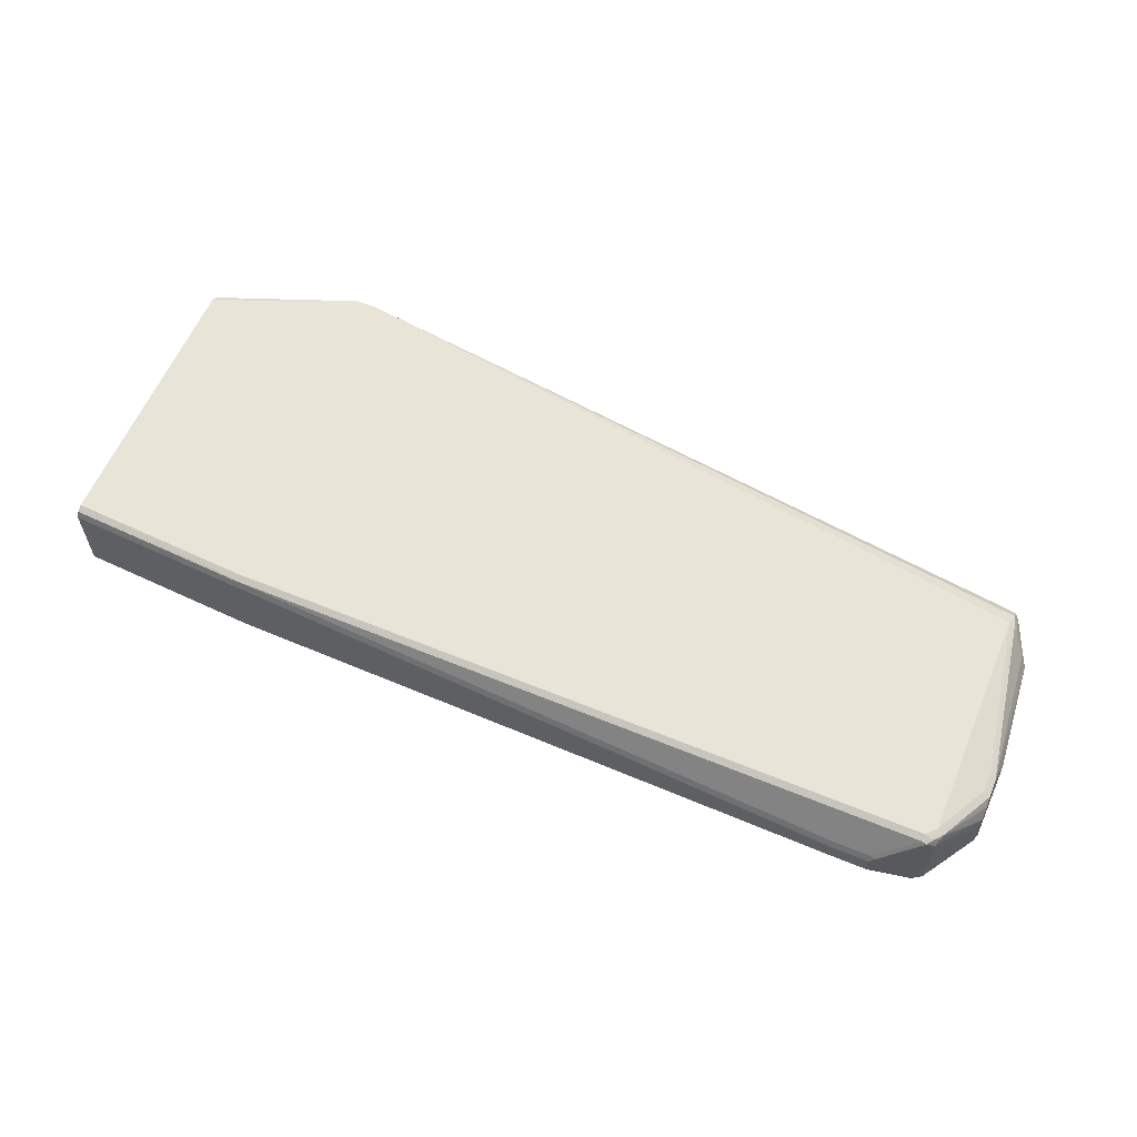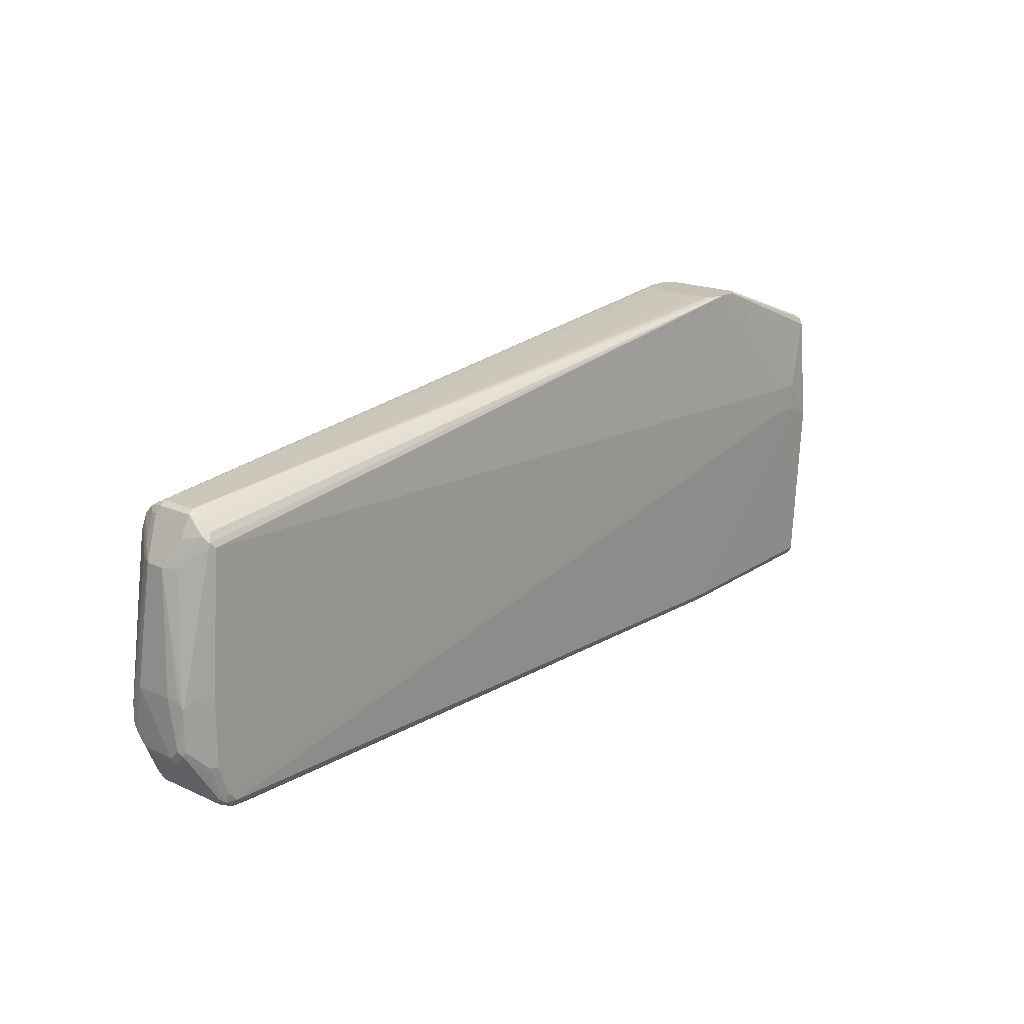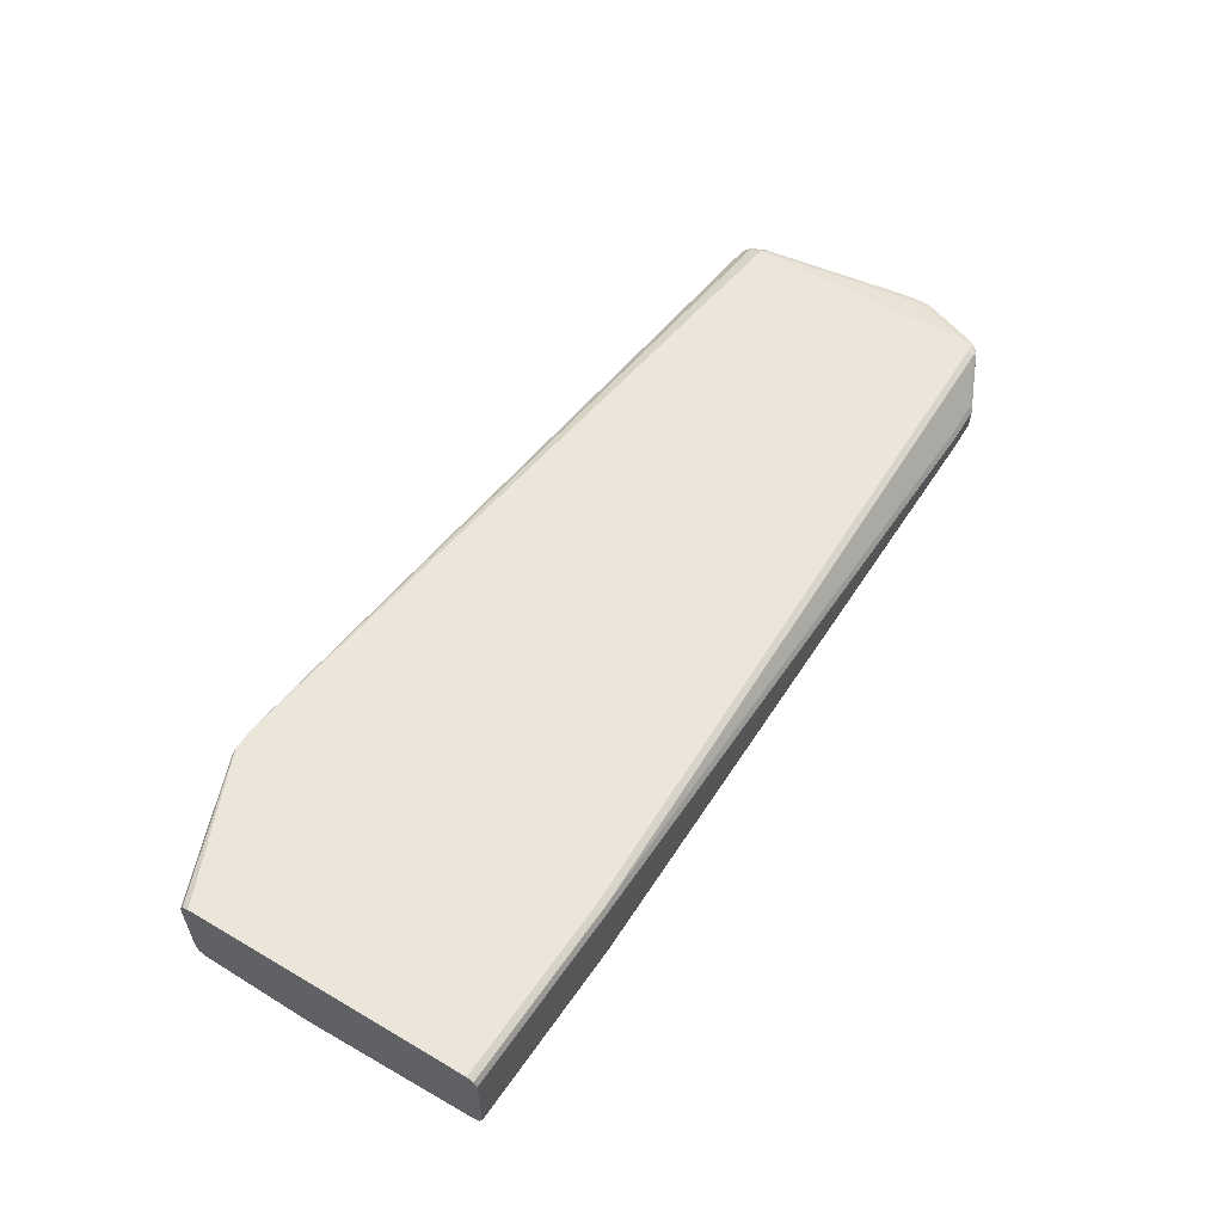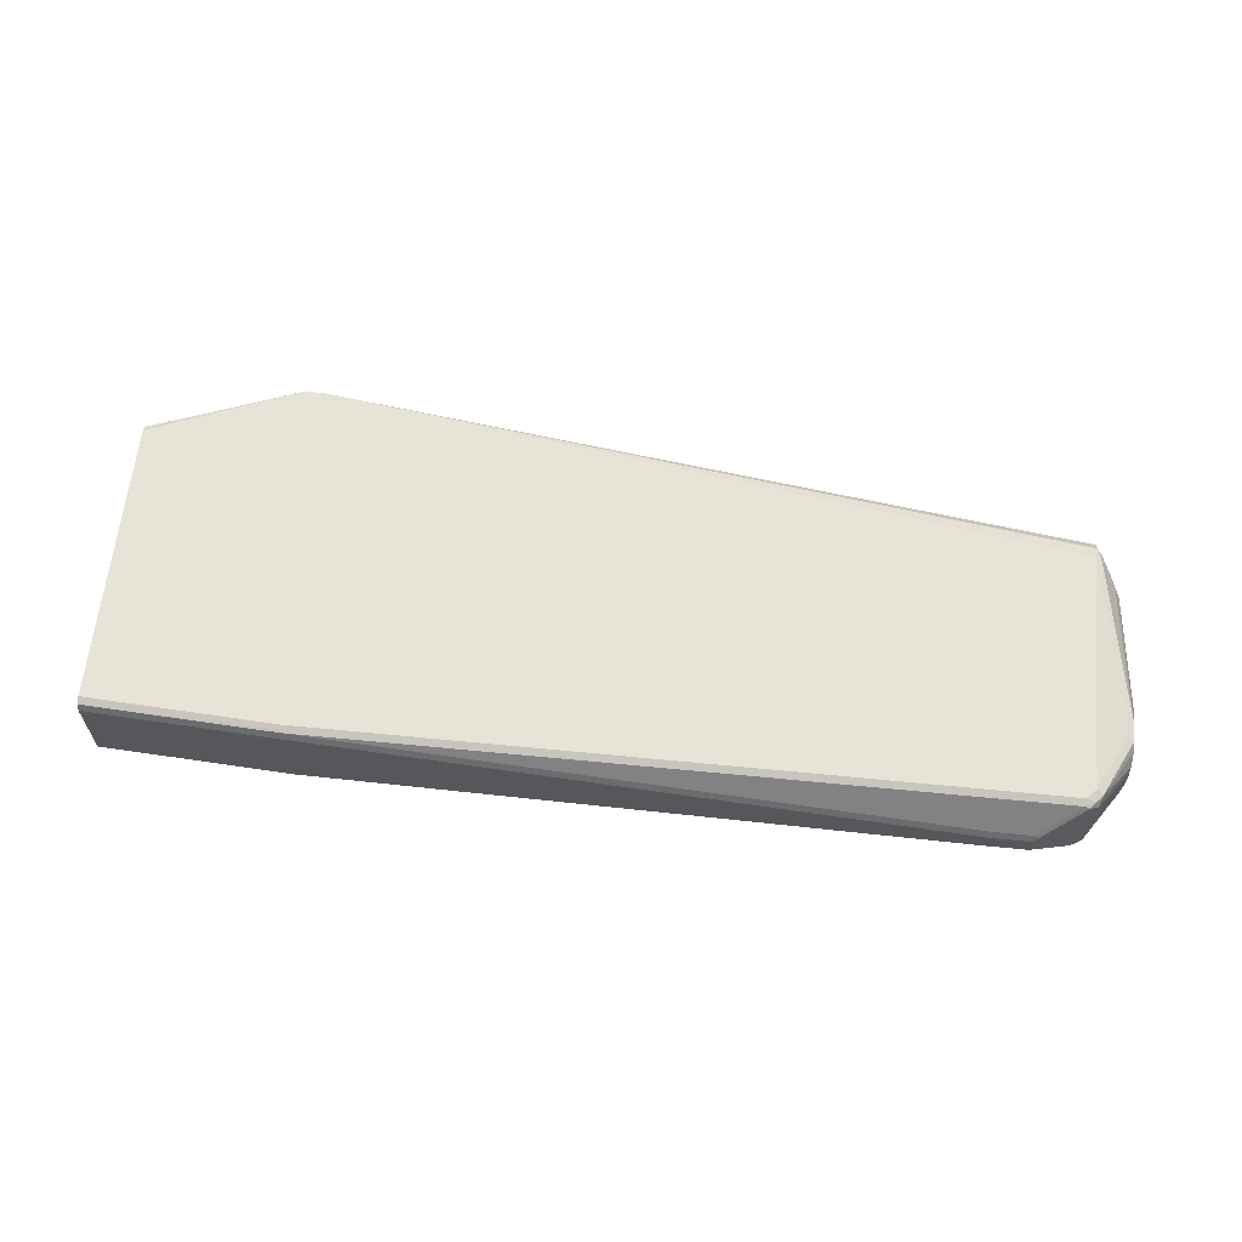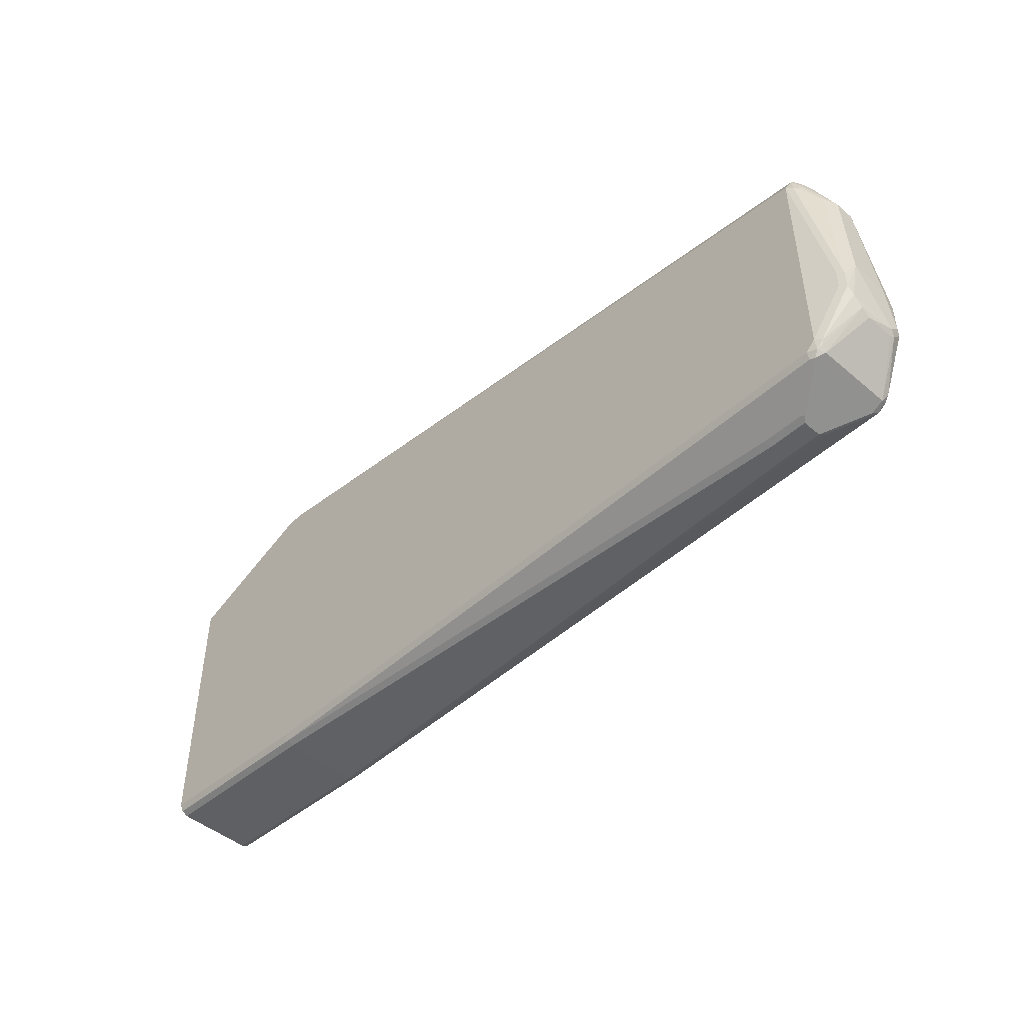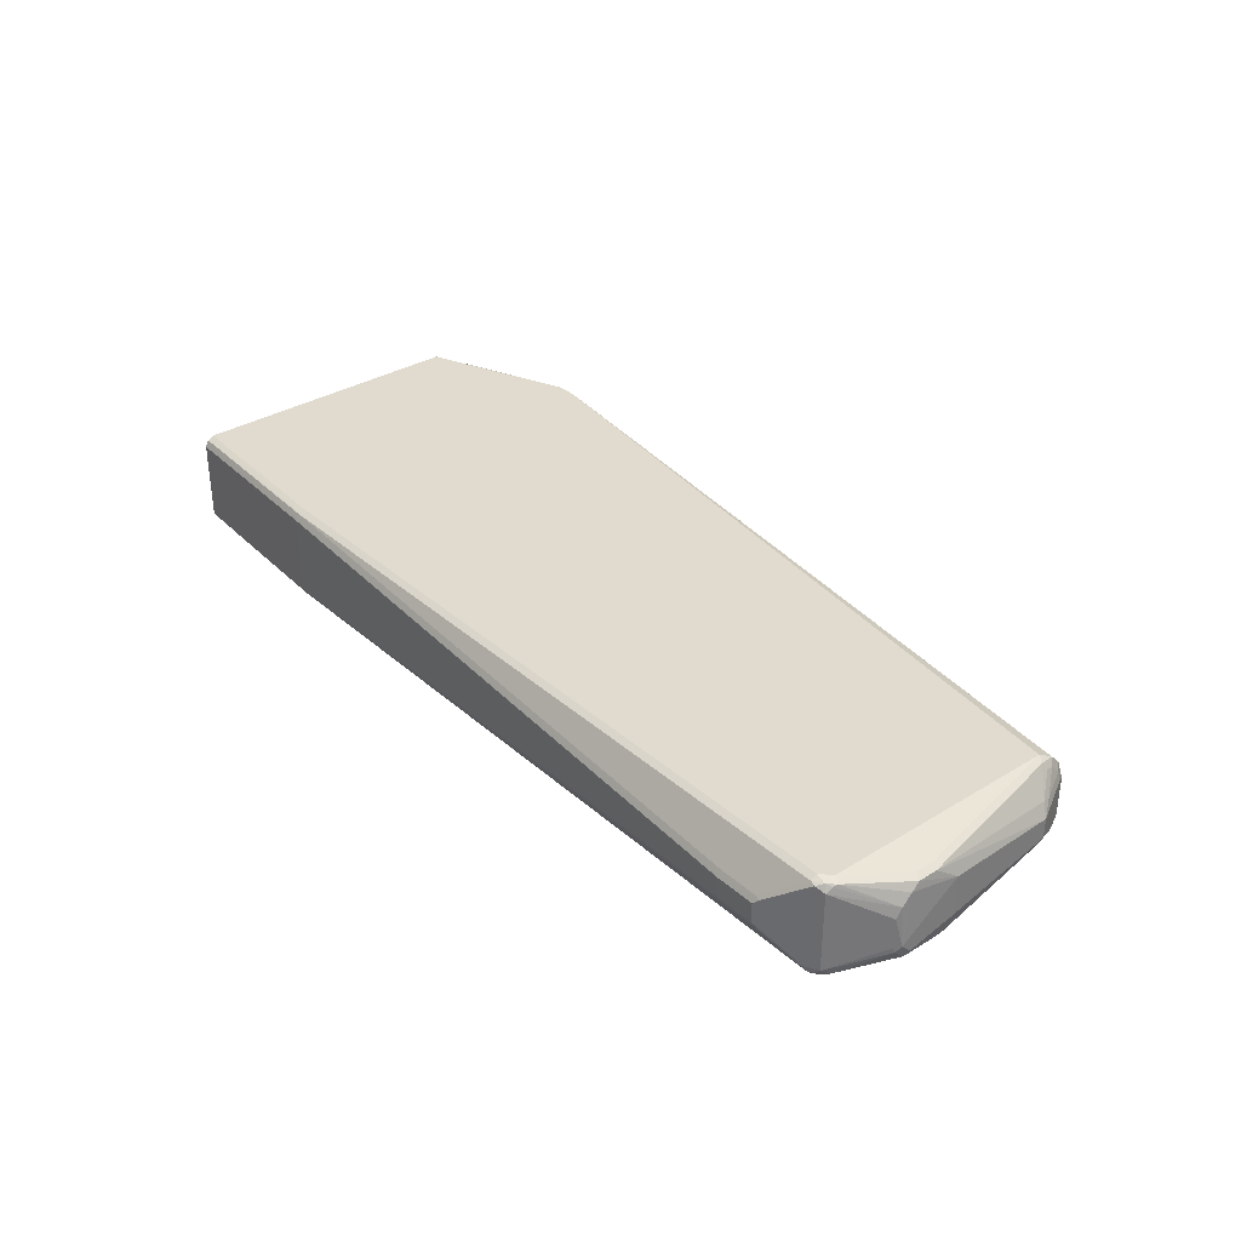
<metadata>
{"format":"obj","ext":"obj","renderer":"f3d","projection":"perspective","resolution":1024,"background":"white","views":[{"elev":60.1,"azim":-157.2,"up":"+Y"},{"elev":18.0,"azim":-48.4,"up":"+Z"},{"elev":57.0,"azim":121.4,"up":"+Y"},{"elev":62.4,"azim":-174.3,"up":"+Y"},{"elev":-46.6,"azim":-133.9,"up":"+Z"},{"elev":33.5,"azim":-130.0,"up":"+Y"}]}
</metadata>
<code>
v -0.1312 0.01827 -0.1588
v -0.1312 -0.02874 -0.1588
v -0.1289 0.02928 -0.1588
v -0.8276 0.0188 -0.2352
v -0.1292 -0.03751 -0.1588
v -0.8276 -0.01881 -0.2352
v -0.1258 0.04116 -0.1588
v -0.8307 0.03135 -0.2414
v -0.8323 0.02351 -0.2398
v -0.8338 0.01567 -0.2383
v -0.1234 0.04281 -0.1588
v -0.1202 0.04492 -0.1588
v -0.1129 0.04703 -0.1588
v -0.1289 -0.03906 -0.1588
v -0.8338 -0.02194 -0.2383
v -0.8323 -0.02586 -0.2398
v -0.8276 -0.03135 -0.2414
v -0.1129 -0.04702 -0.1588
v -0.122 -0.04354 -0.1588
v -0.1234 -0.04269 -0.1588
v -0.8307 0.04075 -0.2508
v -0.8355 0.03605 -0.2555
v -0.8355 0.02664 -0.2461
v -0.8371 0.0188 -0.2446
v -0.09412 0.04703 -0.1588
v -0.8276 0.04703 -0.2633
v -0.8346 -0.02938 -0.2446
v -0.8371 -0.01881 -0.2446
v -0.8433 -0.02194 -0.2571
v -0.8276 -0.04075 -0.2508
v -0.009455 -0.05643 -0.2822
v -0.09412 -0.04702 -0.1588
v -0.8323 -0.04467 -0.2587
v -0.8276 -0.04702 -0.2633
v -0.8323 0.04232 -0.2587
v -0.8371 0.03762 -0.2633
v -0.848 0.02037 -0.2712
v -0.8417 0.02351 -0.2587
v -0.8558 0.009404 -0.2822
v -0.8464 0.009404 -0.2633
v -0.08787 0.04389 -0.1588
v 0.04708 0.04389 -0.2101
v 0.04708 0.04703 -0.2163
v -0.8276 0.04703 -0.4891
v -0.8558 0.03762 -0.4138
v -0.8338 0.04389 -0.2665
v -0.8346 -0.03879 -0.254
v -0.8464 -0.01881 -0.2633
v -0.009455 -0.05643 -0.3104
v 0.01877 -0.05643 -0.2822
v -0.8371 -0.04702 -0.395
v -0.08724 -0.04403 -0.1588
v 0.04708 -0.04702 -0.2163
v 0.04708 -0.04388 -0.2101
v -0.8338 -0.04388 -0.2633
v -0.8605 -0.03527 -0.3997
v -0.8417 -0.04467 -0.3903
v -0.8496 0.02194 -0.2791
v -0.8621 0.03448 -0.4169
v -0.8653 0.0188 -0.395
v -0.8558 -0.009402 -0.2822
v -0.08501 0.03834 -0.1588
v 0.04708 0.03762 -0.2069
v 0.04708 0.04703 -0.4891
v -0.8276 0.04467 -0.4996
v -0.8338 0.04389 -0.4922
v -0.8558 0.03762 -0.4326
v -0.8182 0.04703 -0.4985
v -0.8496 -0.02194 -0.2822
v 0.01877 -0.05643 -0.3104
v -0.8371 -0.04702 -0.4608
v -0.8276 -0.04702 -0.4891
v -0.8182 -0.04702 -0.4985
v 0.04708 -0.05527 -0.3205
v 0.04708 -0.05448 -0.3104
v -0.08465 -0.03762 -0.1588
v 0.04708 -0.03762 -0.2069
v -0.8621 -0.03448 -0.4044
v -0.8621 -0.03448 -0.442
v -0.8433 -0.04388 -0.4608
v -0.8621 0.03448 -0.4358
v -0.8629 0.02821 -0.4432
v -0.8653 -0.01881 -0.4514
v -0.8653 -0.01881 -0.395
v -0.8629 -0.02938 -0.395
v -0.08465 0.03762 -0.1588
v 0.04708 0.04386 -0.4953
v 0.04699 0.04389 -0.4953
v -0.127 0.04467 -0.5032
v -0.1317 0.04703 -0.4985
v -0.8182 0.04389 -0.5047
v -0.8229 0.04232 -0.5055
v -0.8307 0.03762 -0.5016
v -0.8323 0.04232 -0.4961
v -0.8629 0.0188 -0.4526
v -0.8135 0.04467 -0.5032
v -0.1317 -0.04702 -0.4985
v 0.04708 -0.04702 -0.4891
v -0.8338 -0.04388 -0.4891
v -0.8288 -0.04467 -0.4985
v -0.8213 -0.04388 -0.5047
v -0.8653 -0.02821 -0.442
v -0.8629 -0.03292 -0.4467
v -0.8441 -0.04231 -0.4655
v -0.8621 0.009404 -0.4577
v -0.8629 -0.02351 -0.4561
v 0.04708 0.03762 -0.4985
v -0.1317 0.04389 -0.5047
v -0.7806 0.01567 -0.5235
v -0.8307 -0.03762 -0.5016
v -0.7853 0.0141 -0.5243
v -0.7806 0.009404 -0.5267
v -0.7806 -0.009402 -0.5267
v -0.8182 -0.03762 -0.5079
v -0.1348 -0.04388 -0.5047
v 0.04708 -0.04388 -0.4953
v -0.8346 -0.04231 -0.4937
v -0.8253 -0.04231 -0.5032
v -0.7837 -0.01567 -0.5235
v -0.8621 -0.01881 -0.4577
v -0.1317 0.03762 -0.5079
v 0.04708 -0.03762 -0.4985
v -0.7429 0.01567 -0.5235
v -0.7429 0.009404 -0.5267
v -0.7429 -0.009402 -0.5267
v -0.1317 -0.03762 -0.5079
v -0.7461 -0.01567 -0.5235
f 1 2 5
f 63 86 76
f 63 76 77
f 64 87 88
f 64 88 89
f 64 89 90
f 65 68 91
f 65 91 92
f 65 92 93
f 65 93 94
f 65 94 66
f 66 94 95
f 66 95 82
f 66 82 81
f 68 96 91
f 68 90 89
f 68 89 96
f 70 97 98
f 70 98 74
f 71 80 99
f 71 99 72
f 72 99 100
f 72 100 73
f 73 100 101
f 73 101 115
f 73 115 97
f 78 85 102
f 78 102 103
f 62 86 63
f 61 78 69
f 61 85 78
f 61 84 85
f 44 81 67
f 44 68 65
f 45 67 81
f 45 81 59
f 46 59 58
f 47 48 61
f 47 61 69
f 47 69 55
f 49 71 72
f 49 72 73
f 49 73 97
f 49 97 70
f 50 70 74
f 78 103 79
f 50 74 75
f 51 57 56
f 51 56 71
f 52 54 77
f 52 77 76
f 55 69 78
f 56 78 79
f 56 79 80
f 56 80 71
f 59 81 60
f 60 81 82
f 60 82 83
f 60 83 102
f 60 102 84
f 50 75 53
f 44 66 81
f 79 103 80
f 80 104 99
f 101 119 127
f 101 127 115
f 102 106 103
f 103 106 117
f 103 117 104
f 105 120 106
f 106 120 110
f 106 110 117
f 107 121 108
f 107 122 126
f 107 126 121
f 108 121 124
f 108 124 123
f 109 123 111
f 110 114 118
f 111 123 124
f 111 124 112
f 112 124 125
f 112 125 113
f 113 125 127
f 113 127 119
f 115 126 116
f 115 127 125
f 115 125 126
f 116 126 122
f 121 126 125
f 121 125 124
f 101 113 119
f 101 114 113
f 101 118 114
f 100 118 101
f 82 95 83
f 83 95 105
f 83 105 106
f 83 106 102
f 84 102 85
f 87 107 88
f 88 107 108
f 88 108 89
f 89 108 91
f 89 91 96
f 91 109 92
f 91 108 123
f 91 123 109
f 80 103 104
f 92 110 93
f 92 111 112
f 92 112 113
f 92 113 114
f 92 114 110
f 93 105 95
f 93 95 94
f 93 110 120
f 93 120 105
f 97 115 116
f 97 116 98
f 99 117 100
f 99 104 117
f 100 110 118
f 92 109 111
f 44 65 66
f 100 117 110
f 42 87 64
f 6 17 18
f 6 18 19
f 6 19 20
f 6 20 14
f 8 21 22
f 8 22 23
f 8 23 24
f 8 24 9
f 8 13 21
f 9 24 10
f 10 24 28
f 10 28 15
f 13 25 43
f 13 43 64
f 13 64 90
f 13 90 68
f 13 68 44
f 13 44 26
f 13 26 21
f 15 27 16
f 15 28 29
f 15 29 27
f 16 27 17
f 17 27 47
f 17 47 30
f 17 30 18
f 18 31 50
f 6 16 17
f 6 15 16
f 5 6 14
f 4 13 8
f 42 64 43
f 1 5 14
f 1 14 20
f 1 20 19
f 1 19 18
f 1 18 32
f 1 32 52
f 1 52 76
f 1 76 86
f 1 86 62
f 1 62 41
f 1 41 25
f 1 25 13
f 18 50 32
f 1 13 12
f 1 11 7
f 1 3 4
f 1 4 6
f 1 6 2
f 2 6 5
f 3 7 4
f 4 8 9
f 4 9 10
f 4 10 15
f 4 15 6
f 4 7 11
f 4 11 12
f 4 12 13
f 1 12 11
f 18 30 33
f 1 7 3
f 18 34 31
f 33 47 55
f 33 55 78
f 33 78 56
f 33 56 57
f 33 57 51
f 33 51 34
f 35 46 36
f 36 46 58
f 36 58 37
f 37 58 39
f 39 58 59
f 39 59 60
f 39 60 84
f 32 54 52
f 39 84 61
f 39 48 40
f 41 62 63
f 41 63 42
f 42 63 77
f 42 54 53
f 42 53 75
f 42 75 74
f 42 74 98
f 42 98 116
f 42 116 122
f 42 122 107
f 18 33 34
f 42 107 87
f 39 61 48
f 32 53 54
f 42 77 54
f 32 50 53
f 21 35 36
f 21 26 35
f 21 36 22
f 22 36 37
f 22 37 38
f 22 38 23
f 24 38 37
f 24 37 39
f 24 39 40
f 24 40 48
f 24 48 29
f 24 29 28
f 25 41 42
f 25 42 43
f 23 38 24
f 31 49 70
f 26 44 67
f 31 71 49
f 31 34 51
f 31 70 50
f 30 47 33
f 29 48 47
f 31 51 71
f 26 46 35
f 26 59 46
f 26 45 59
f 26 67 45
f 27 29 47

</code>
